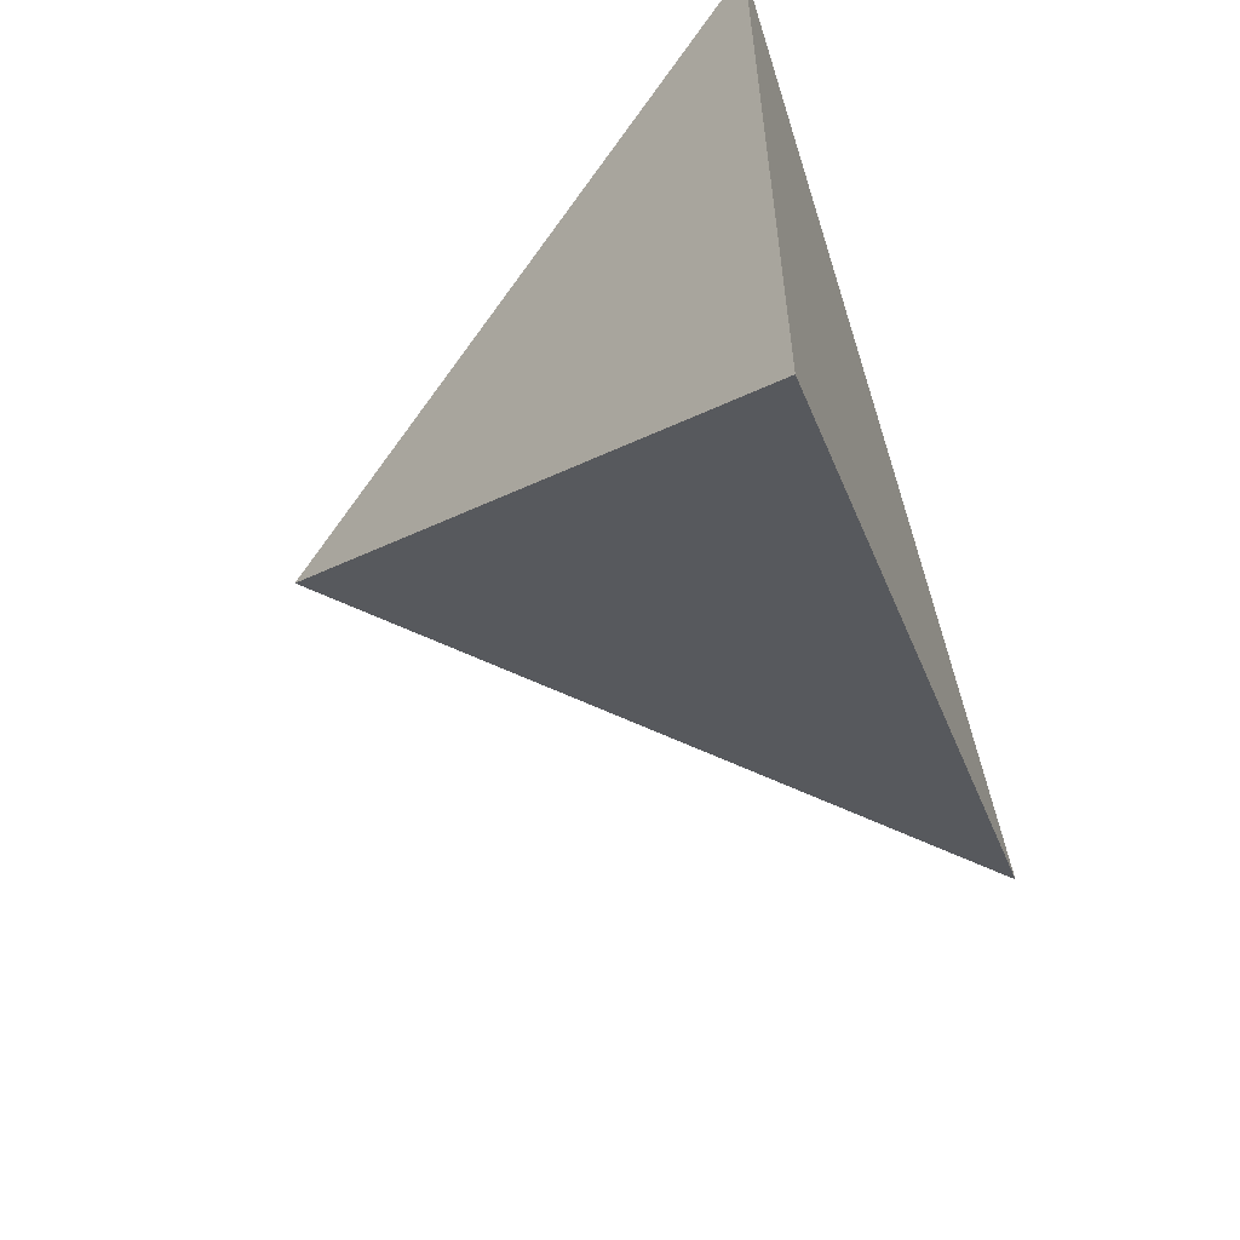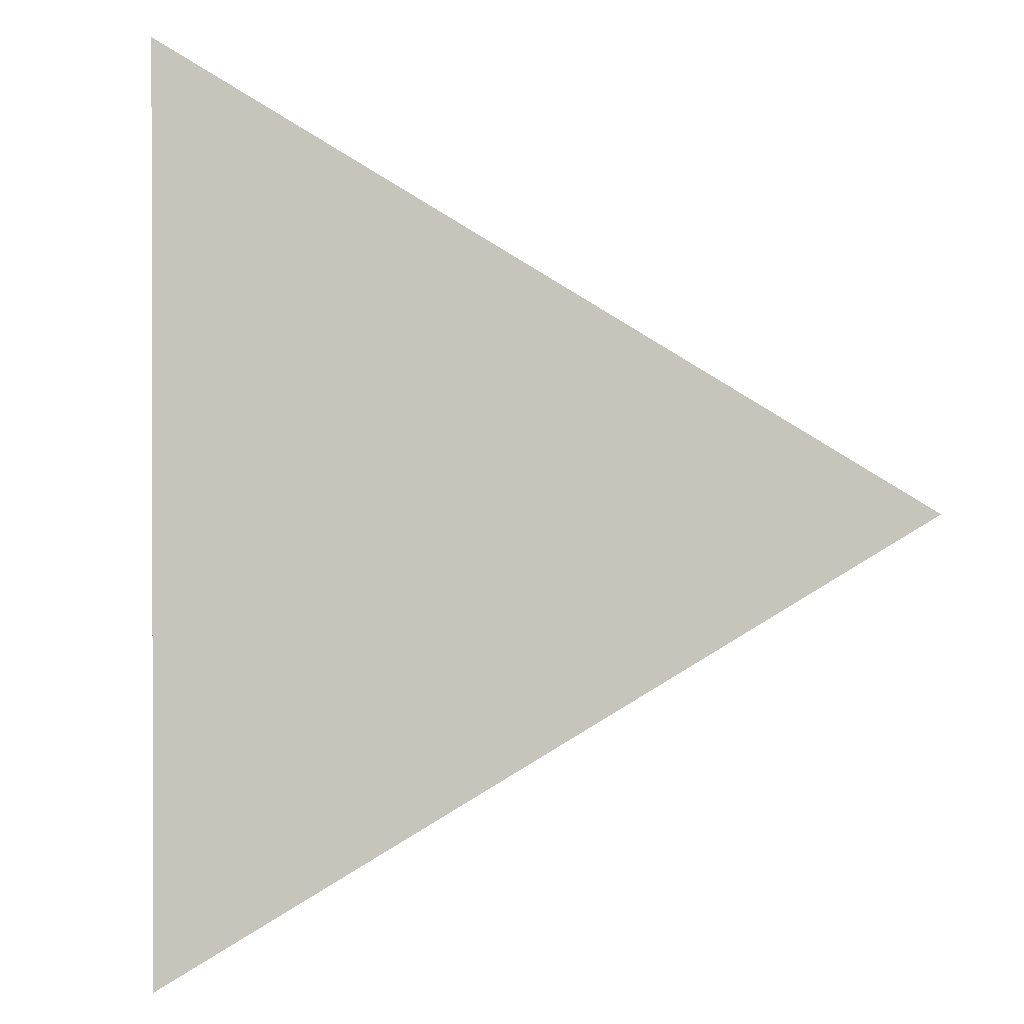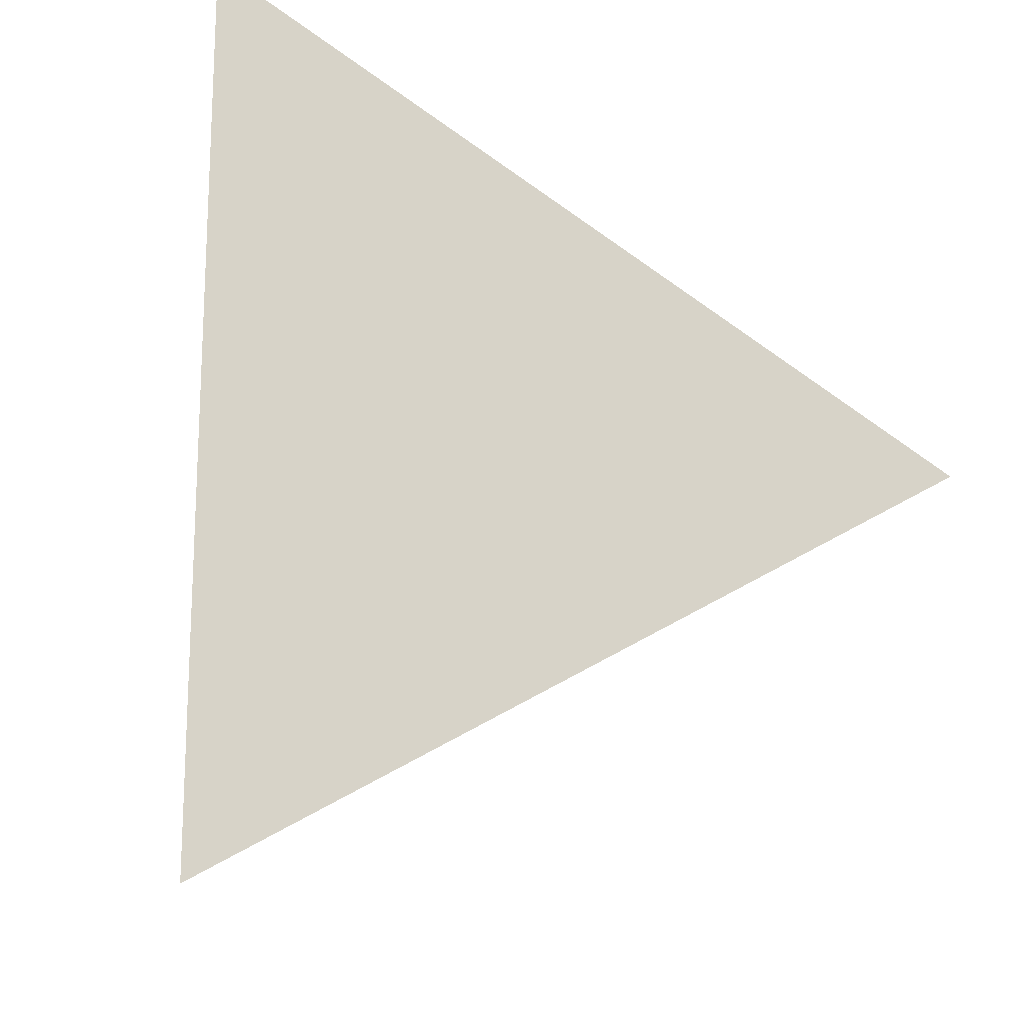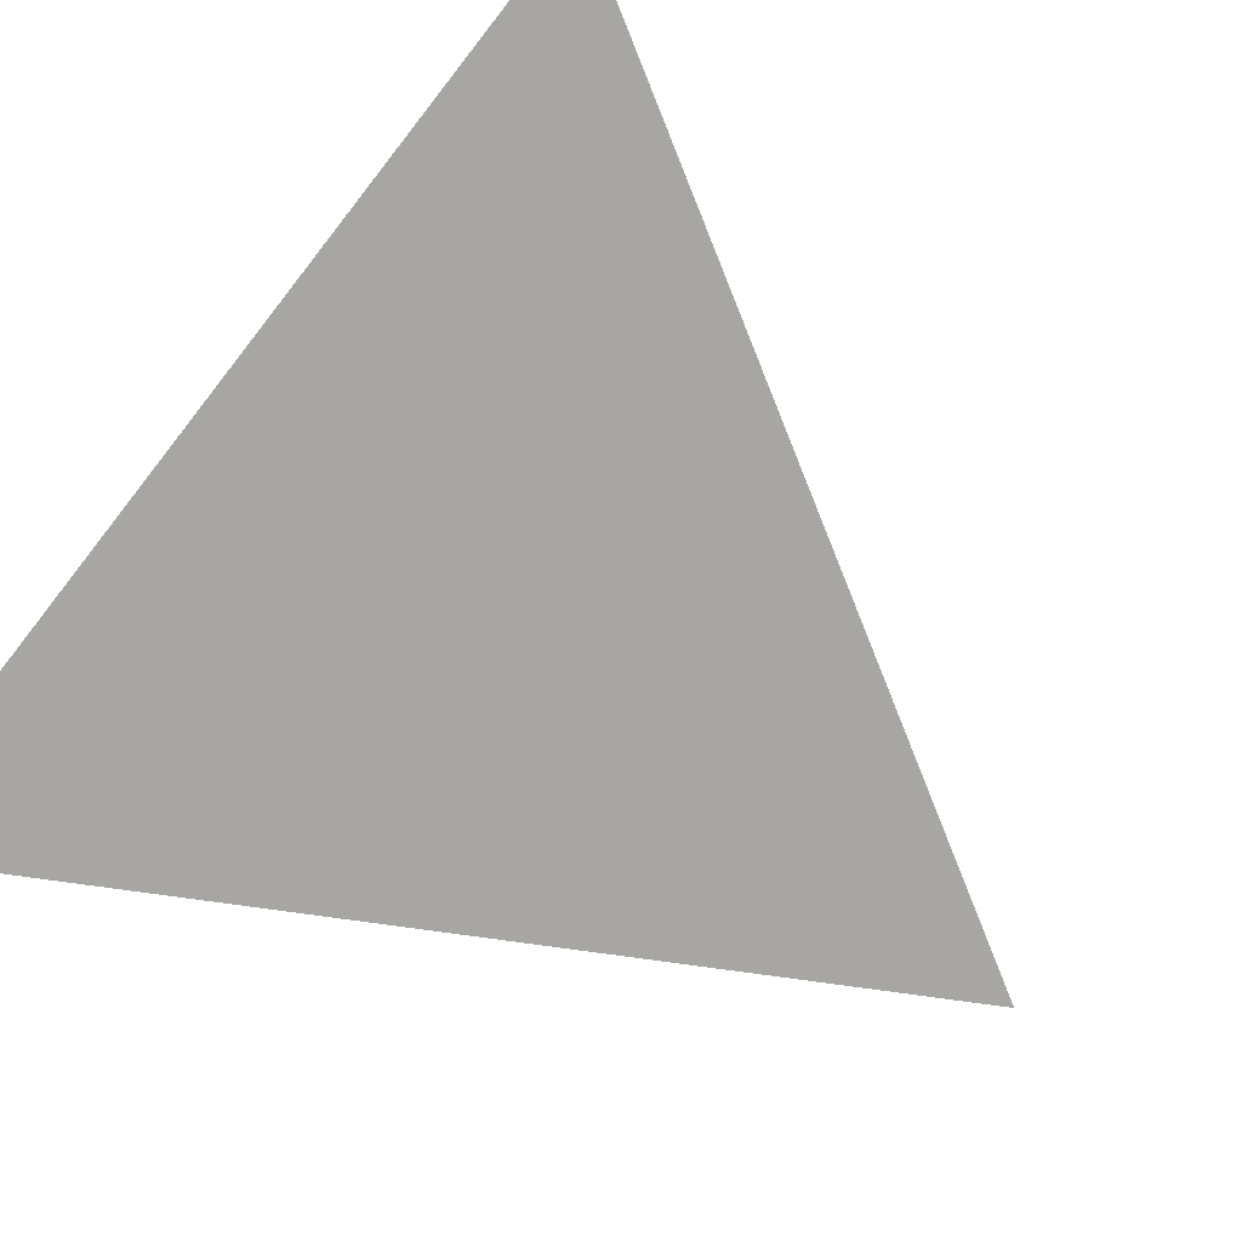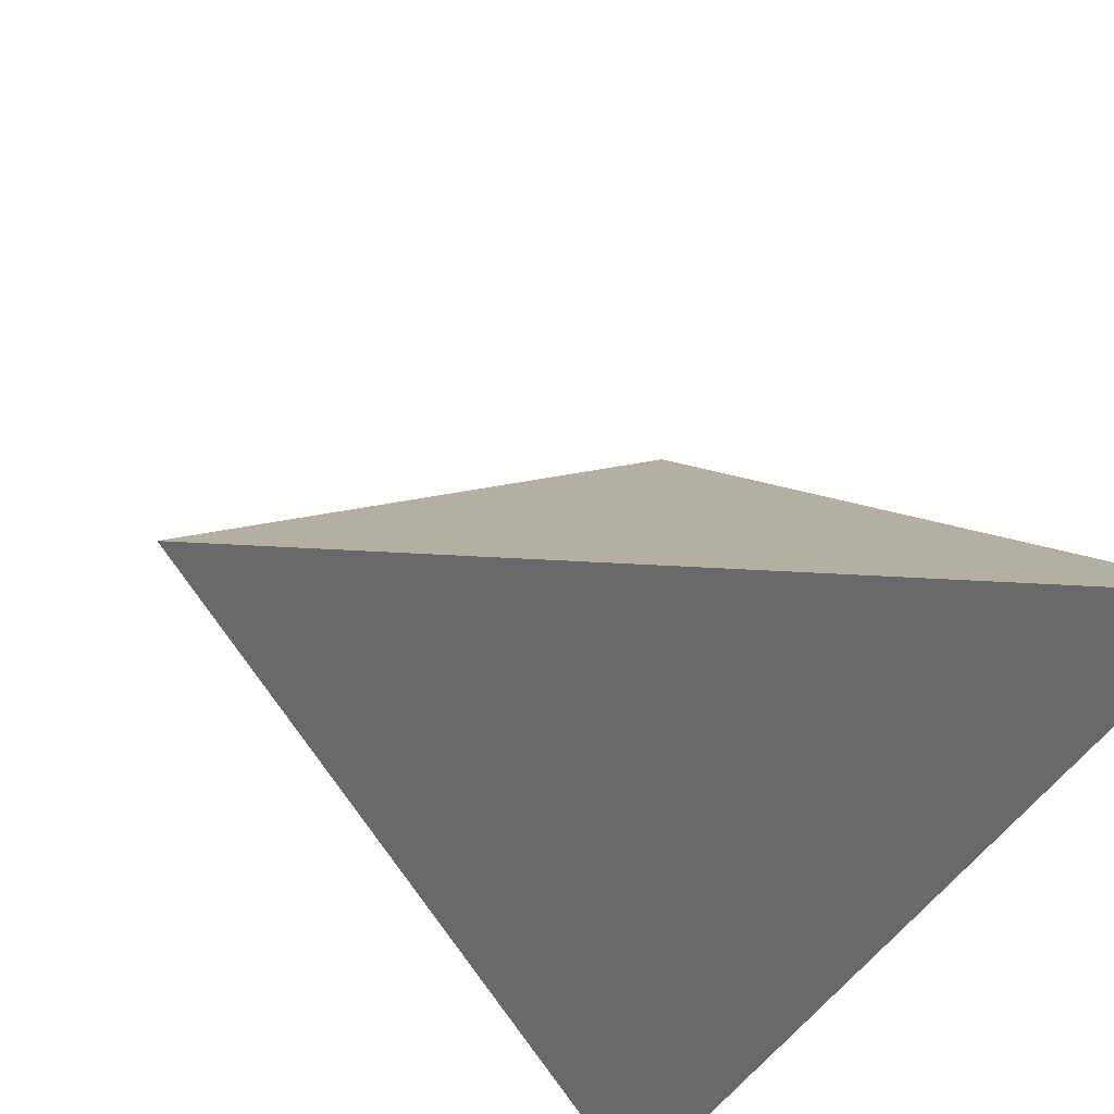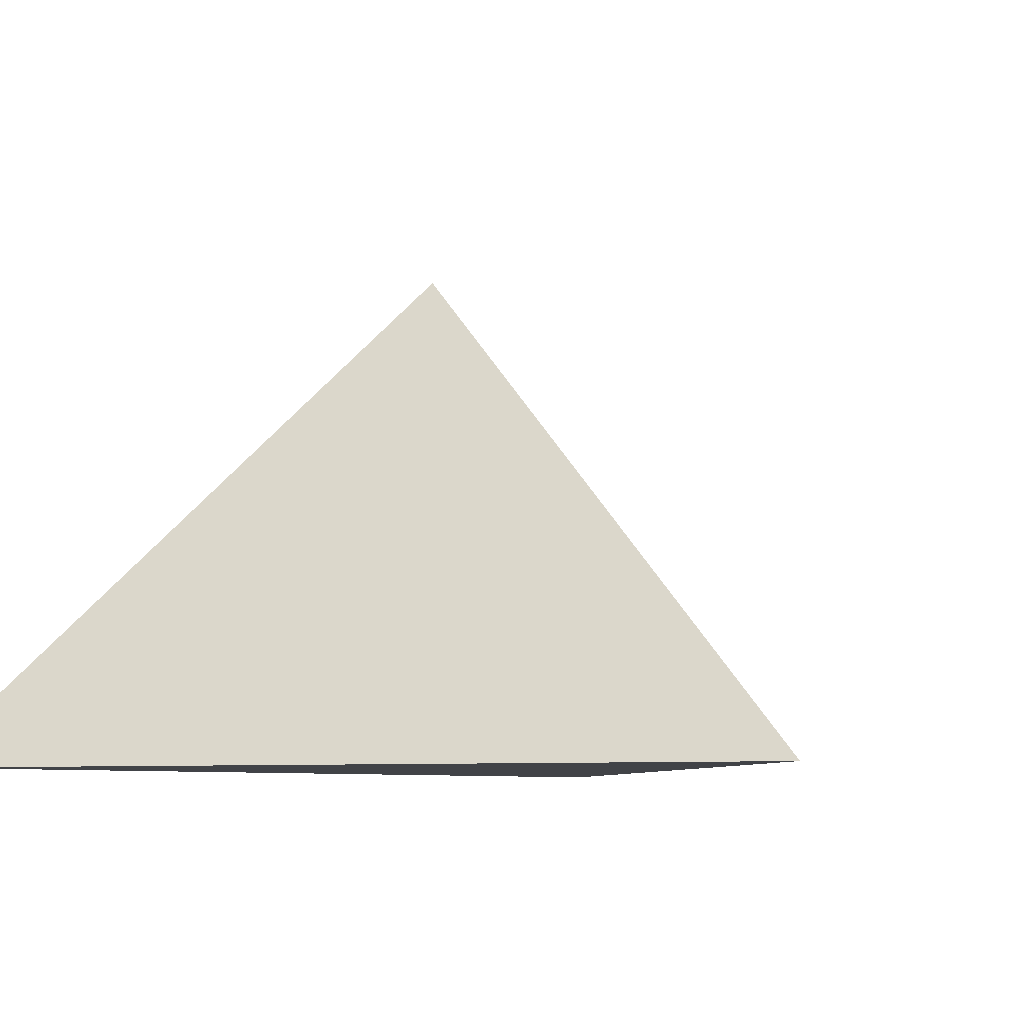
<metadata>
{"format":"obj","ext":"obj","renderer":"f3d","projection":"perspective","resolution":1024,"background":"white","views":[{"elev":-59.8,"azim":109.1,"up":"+Y"},{"elev":0.7,"azim":170.0,"up":"+Y"},{"elev":-16.8,"azim":161.9,"up":"+Y"},{"elev":-74.3,"azim":141.9,"up":"+Z"},{"elev":-52.6,"azim":-33.5,"up":"+Z"},{"elev":-7.1,"azim":-131.1,"up":"+Z"}]}
</metadata>
<code>
v -3.92 2.713 0.2
v -3.8 2.782 0.2
v -3.8 2.643 0.2
v -3.84 2.713 0.28
f 1 2 3
f 4 2 1
f 4 3 2
f 4 1 3

</code>
